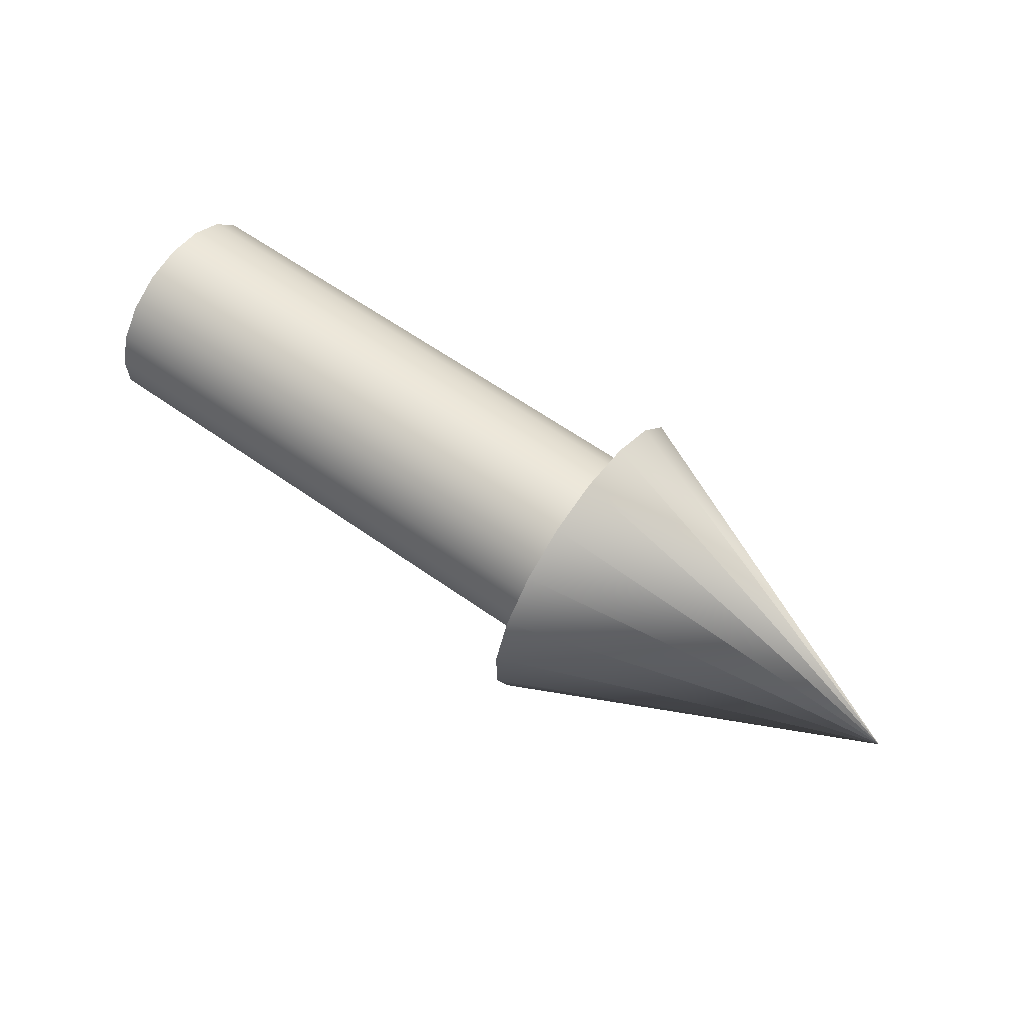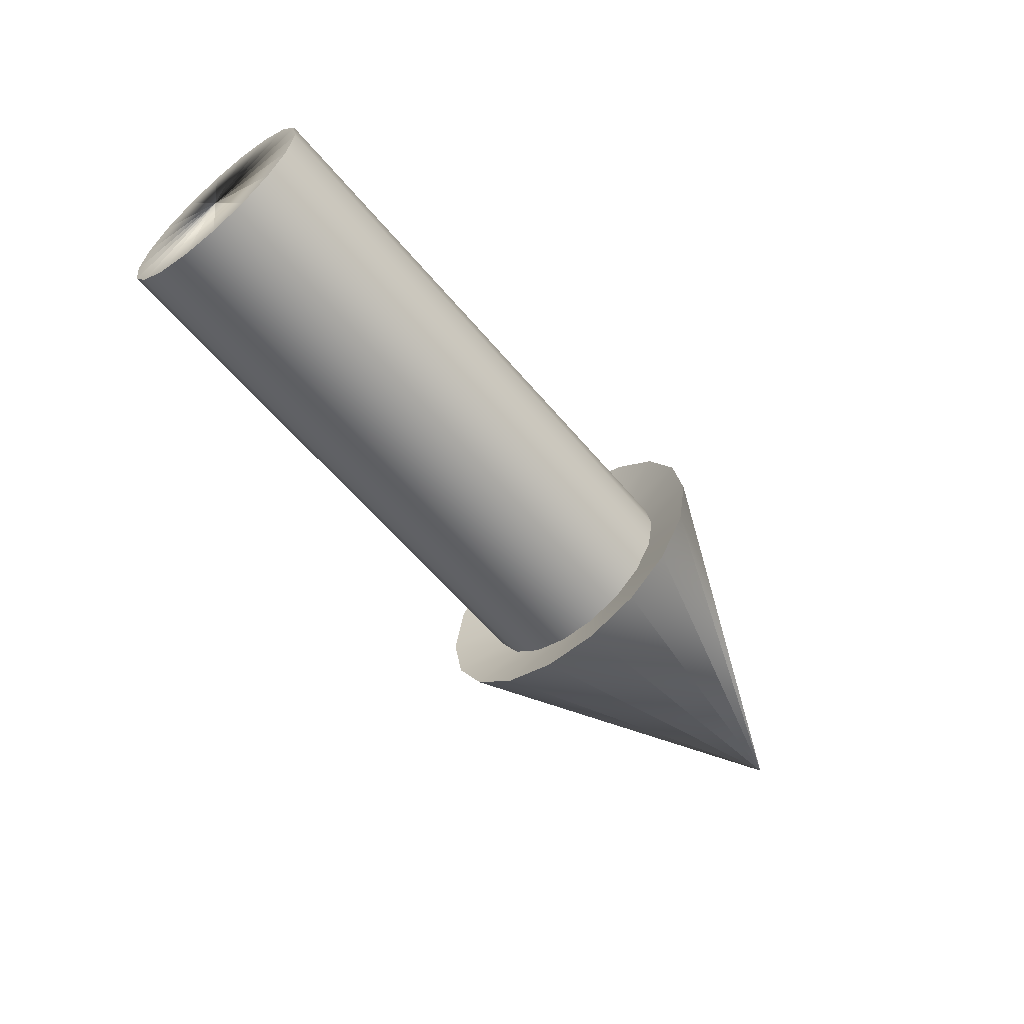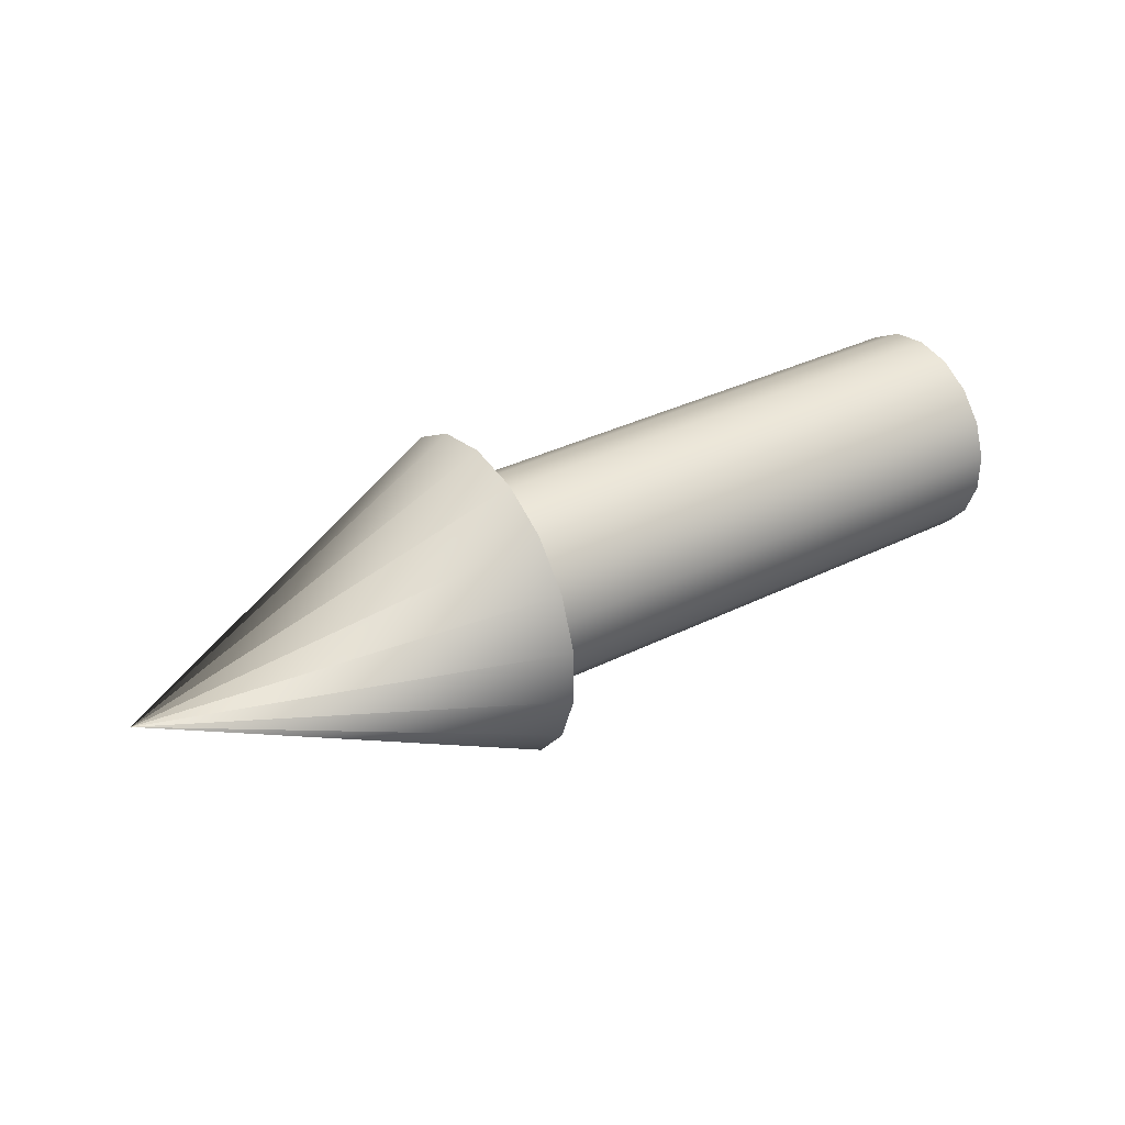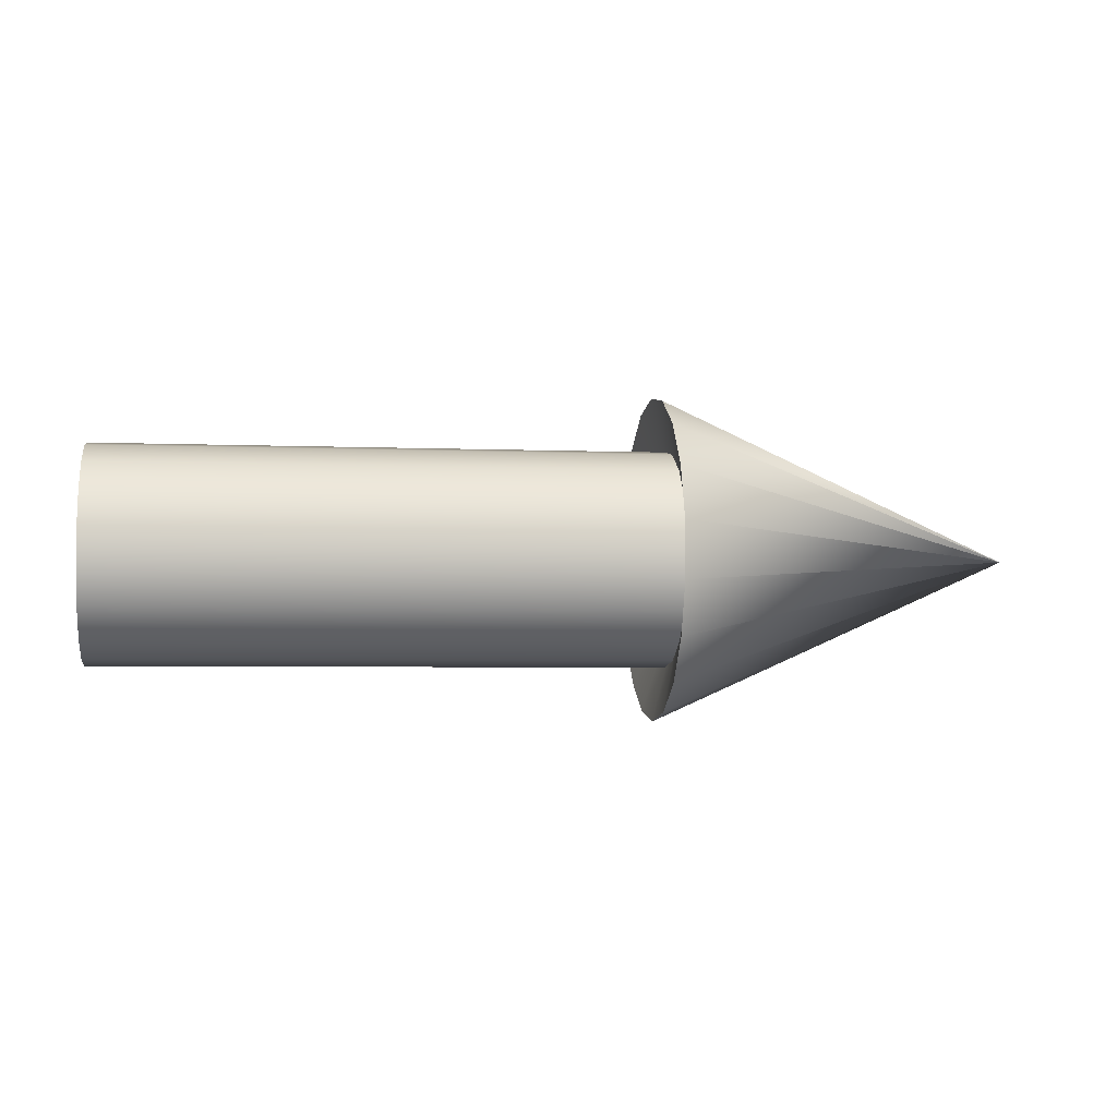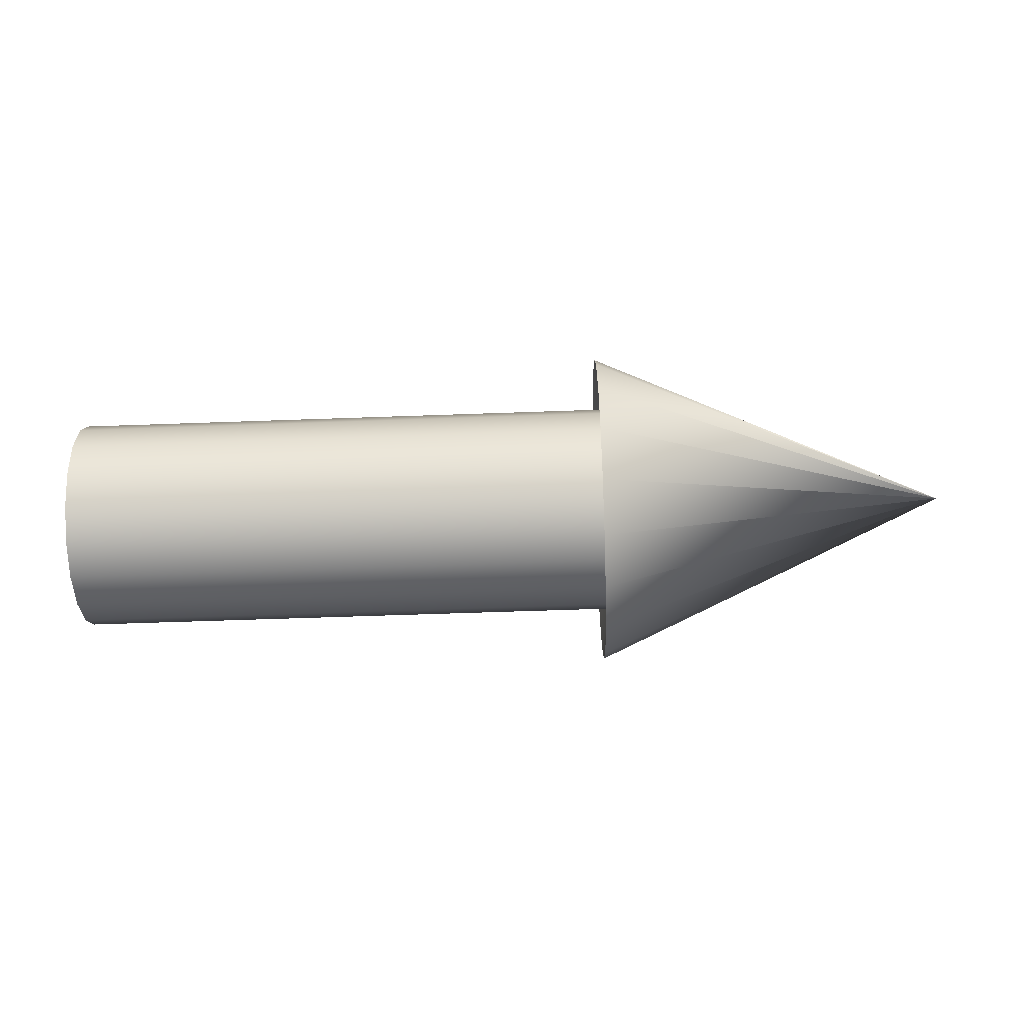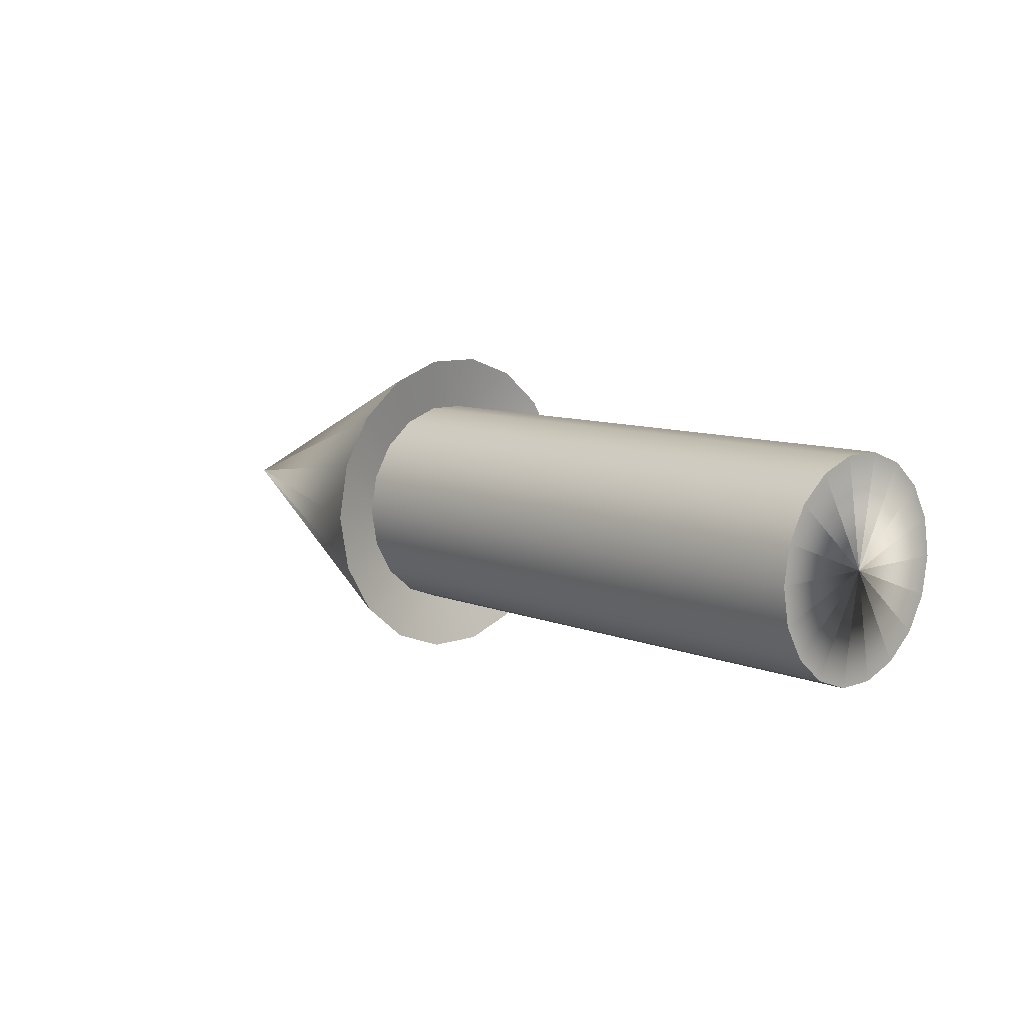
<metadata>
{"format":"obj","ext":"obj","renderer":"f3d","projection":"perspective","resolution":1024,"background":"white","views":[{"elev":62.2,"azim":35.6,"up":"+Y"},{"elev":-60.2,"azim":-50.2,"up":"+Z"},{"elev":34.7,"azim":146.2,"up":"+Y"},{"elev":-3.5,"azim":-8.5,"up":"+Y"},{"elev":-60.7,"azim":2.1,"up":"+Y"},{"elev":9.1,"azim":-133.2,"up":"+Z"}]}
</metadata>
<code>
o ArrowHighlight
v -1 0 0
v -1 1.879 0.684
v -1 2 0
v 9.5 1.879 0.684
v 9.5 2 0
v 9.25 2.819 1.026
v 9.25 3 0
v 16 0 0
v -1 1.532 1.286
v 9.5 1.532 1.286
v 9.25 2.298 1.928
v -1 1 1.732
v 9.5 1 1.732
v 9.25 1.5 2.598
v -1 0.3473 1.97
v 9.5 0.3473 1.97
v 9.25 0.5209 2.954
v -1 -0.3473 1.97
v 9.5 -0.3473 1.97
v 9.25 -0.5209 2.954
v -1 -1 1.732
v 9.5 -1 1.732
v 9.25 -1.5 2.598
v -1 -1.532 1.286
v 9.5 -1.532 1.286
v 9.25 -2.298 1.928
v -1 -1.879 0.684
v 9.5 -1.879 0.684
v 9.25 -2.819 1.026
v -1 -2 2.449e-16
v 9.5 -2 2.449e-16
v 9.25 -3 3.674e-16
v -1 -1.879 -0.684
v 9.5 -1.879 -0.684
v 9.25 -2.819 -1.026
v -1 -1.532 -1.286
v 9.5 -1.532 -1.286
v 9.25 -2.298 -1.928
v -1 -1 -1.732
v 9.5 -1 -1.732
v 9.25 -1.5 -2.598
v -1 -0.3473 -1.97
v 9.5 -0.3473 -1.97
v 9.25 -0.5209 -2.954
v -1 0.3473 -1.97
v 9.5 0.3473 -1.97
v 9.25 0.5209 -2.954
v -1 1 -1.732
v 9.5 1 -1.732
v 9.25 1.5 -2.598
v -1 1.532 -1.286
v 9.5 1.532 -1.286
v 9.25 2.298 -1.928
v -1 1.879 -0.684
v 9.5 1.879 -0.684
v 9.25 2.819 -1.026
g ArrowHighlight
f 1 2 3
f 3 2 4 5
f 5 4 6 7
f 7 6 8
f 1 9 2
f 2 9 10 4
f 4 10 11 6
f 6 11 8
f 1 12 9
f 9 12 13 10
f 10 13 14 11
f 11 14 8
f 1 15 12
f 12 15 16 13
f 13 16 17 14
f 14 17 8
f 1 18 15
f 15 18 19 16
f 16 19 20 17
f 17 20 8
f 1 21 18
f 18 21 22 19
f 19 22 23 20
f 20 23 8
f 1 24 21
f 21 24 25 22
f 22 25 26 23
f 23 26 8
f 1 27 24
f 24 27 28 25
f 25 28 29 26
f 26 29 8
f 1 30 27
f 27 30 31 28
f 28 31 32 29
f 29 32 8
f 1 33 30
f 30 33 34 31
f 31 34 35 32
f 32 35 8
f 1 36 33
f 33 36 37 34
f 34 37 38 35
f 35 38 8
f 1 39 36
f 36 39 40 37
f 37 40 41 38
f 38 41 8
f 1 42 39
f 39 42 43 40
f 40 43 44 41
f 41 44 8
f 1 45 42
f 42 45 46 43
f 43 46 47 44
f 44 47 8
f 1 48 45
f 45 48 49 46
f 46 49 50 47
f 47 50 8
f 1 51 48
f 48 51 52 49
f 49 52 53 50
f 50 53 8
f 1 54 51
f 51 54 55 52
f 52 55 56 53
f 53 56 8
f 1 3 54
f 54 3 5 55
f 55 5 7 56
f 56 7 8

</code>
